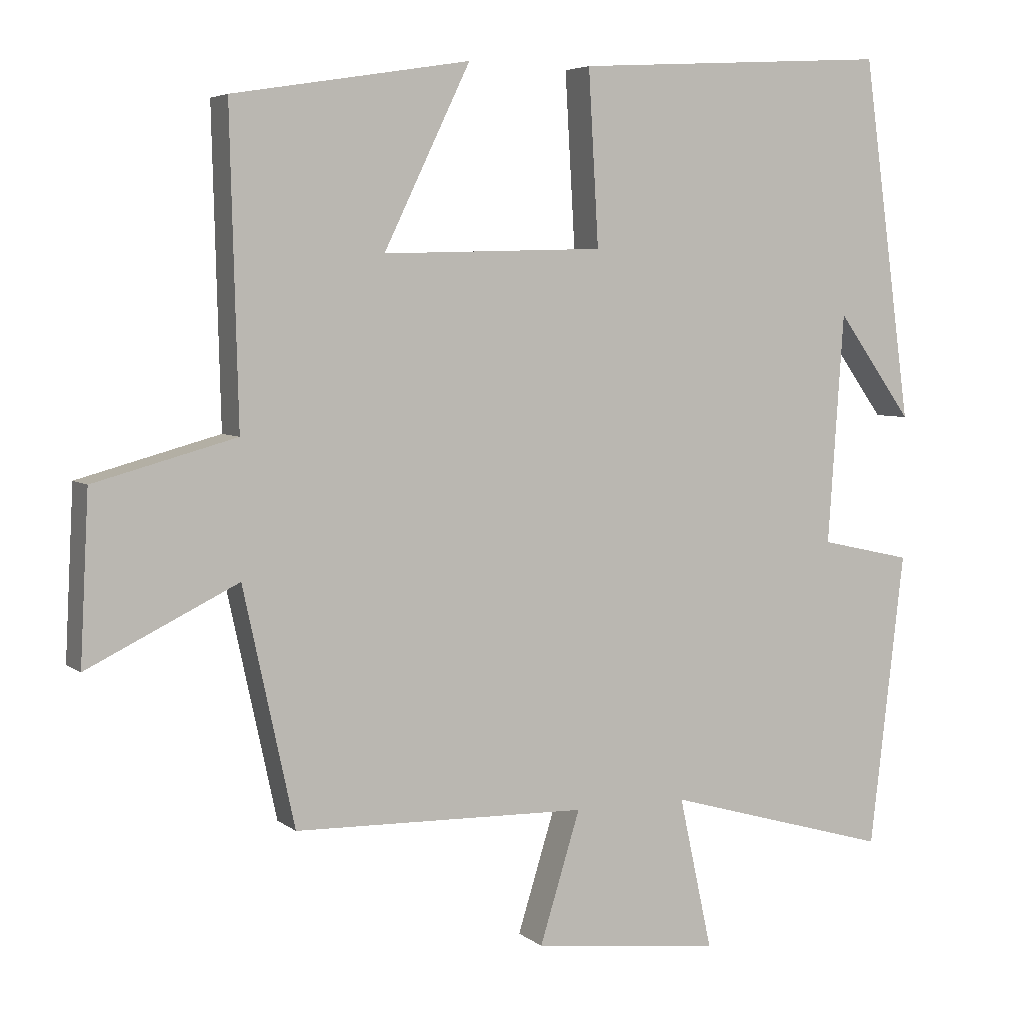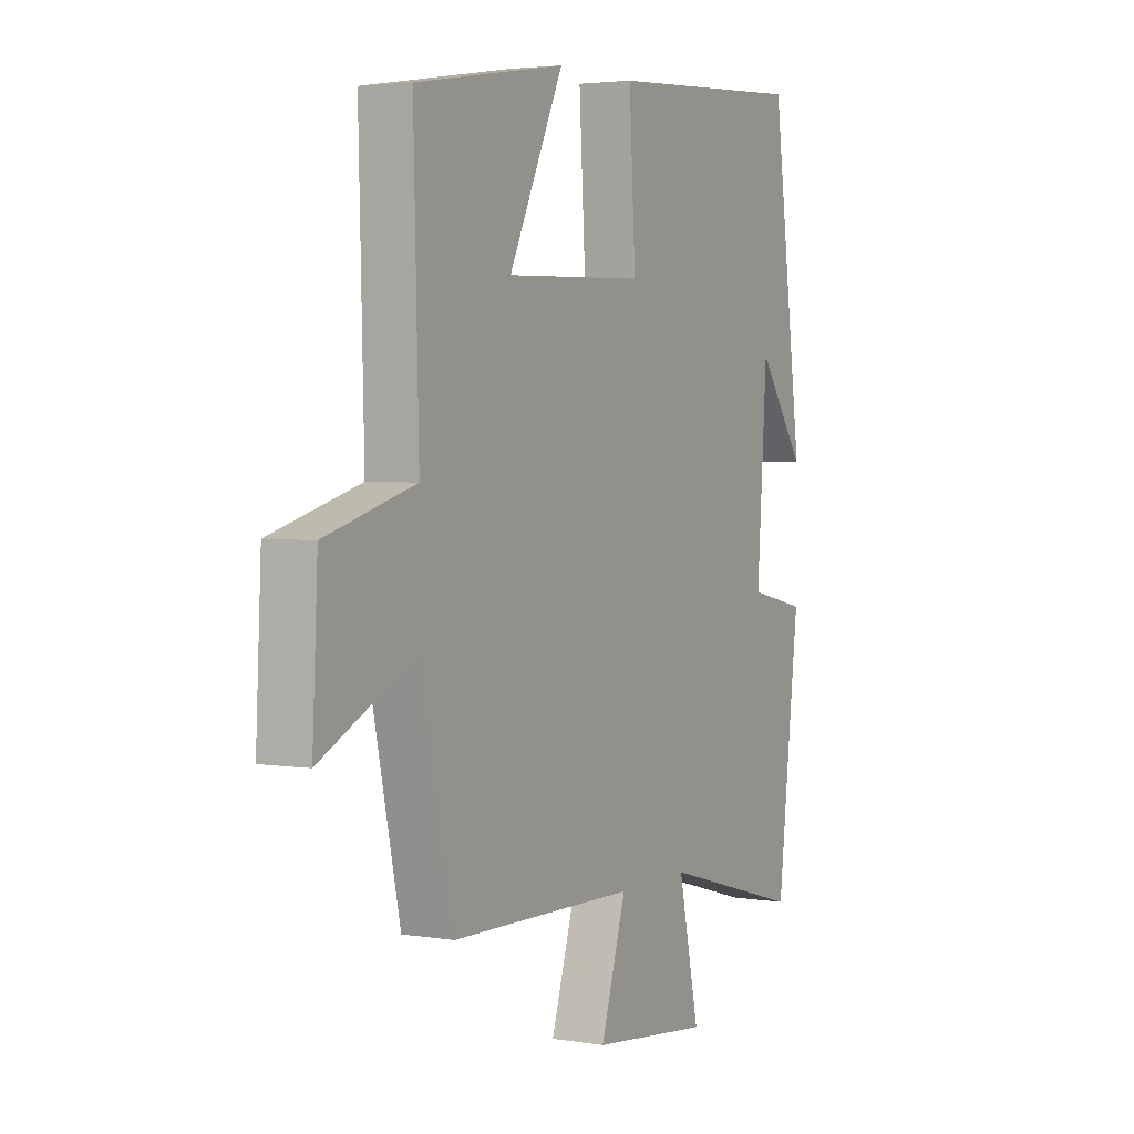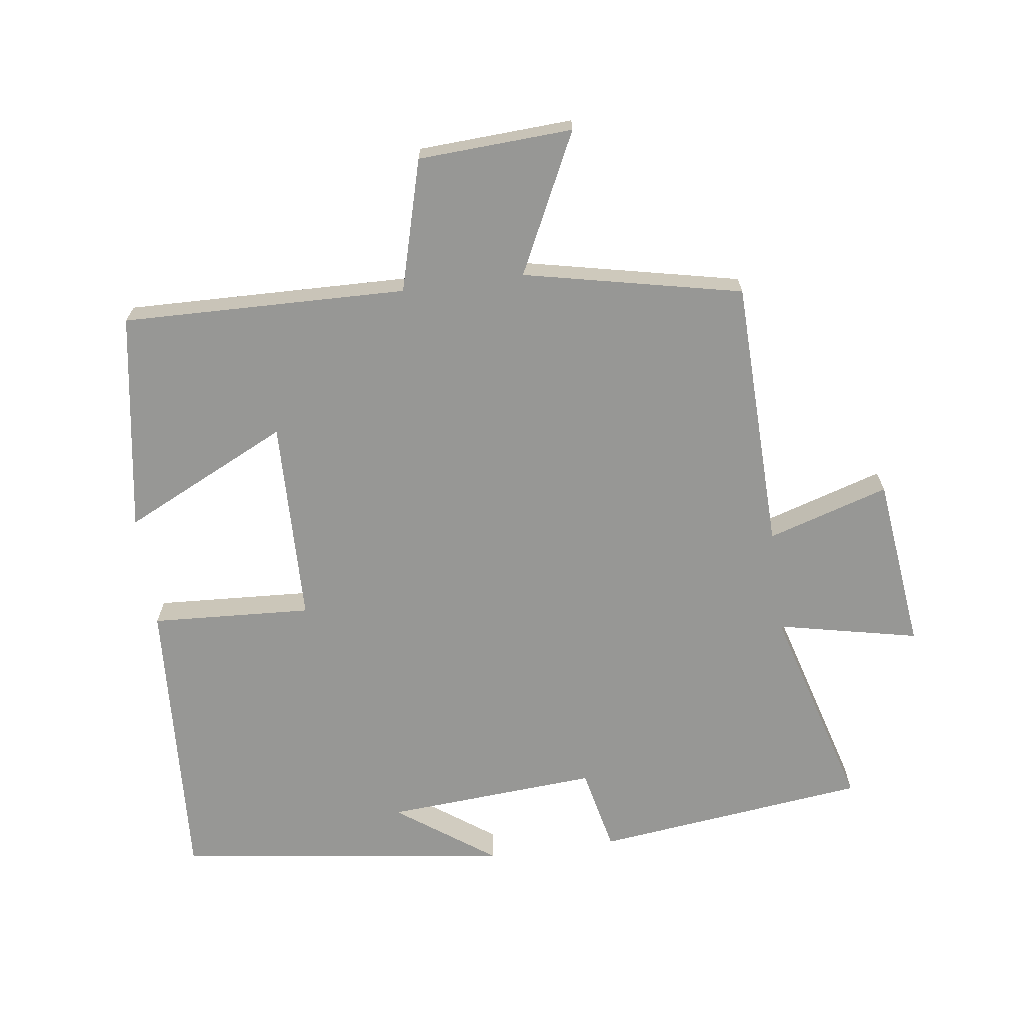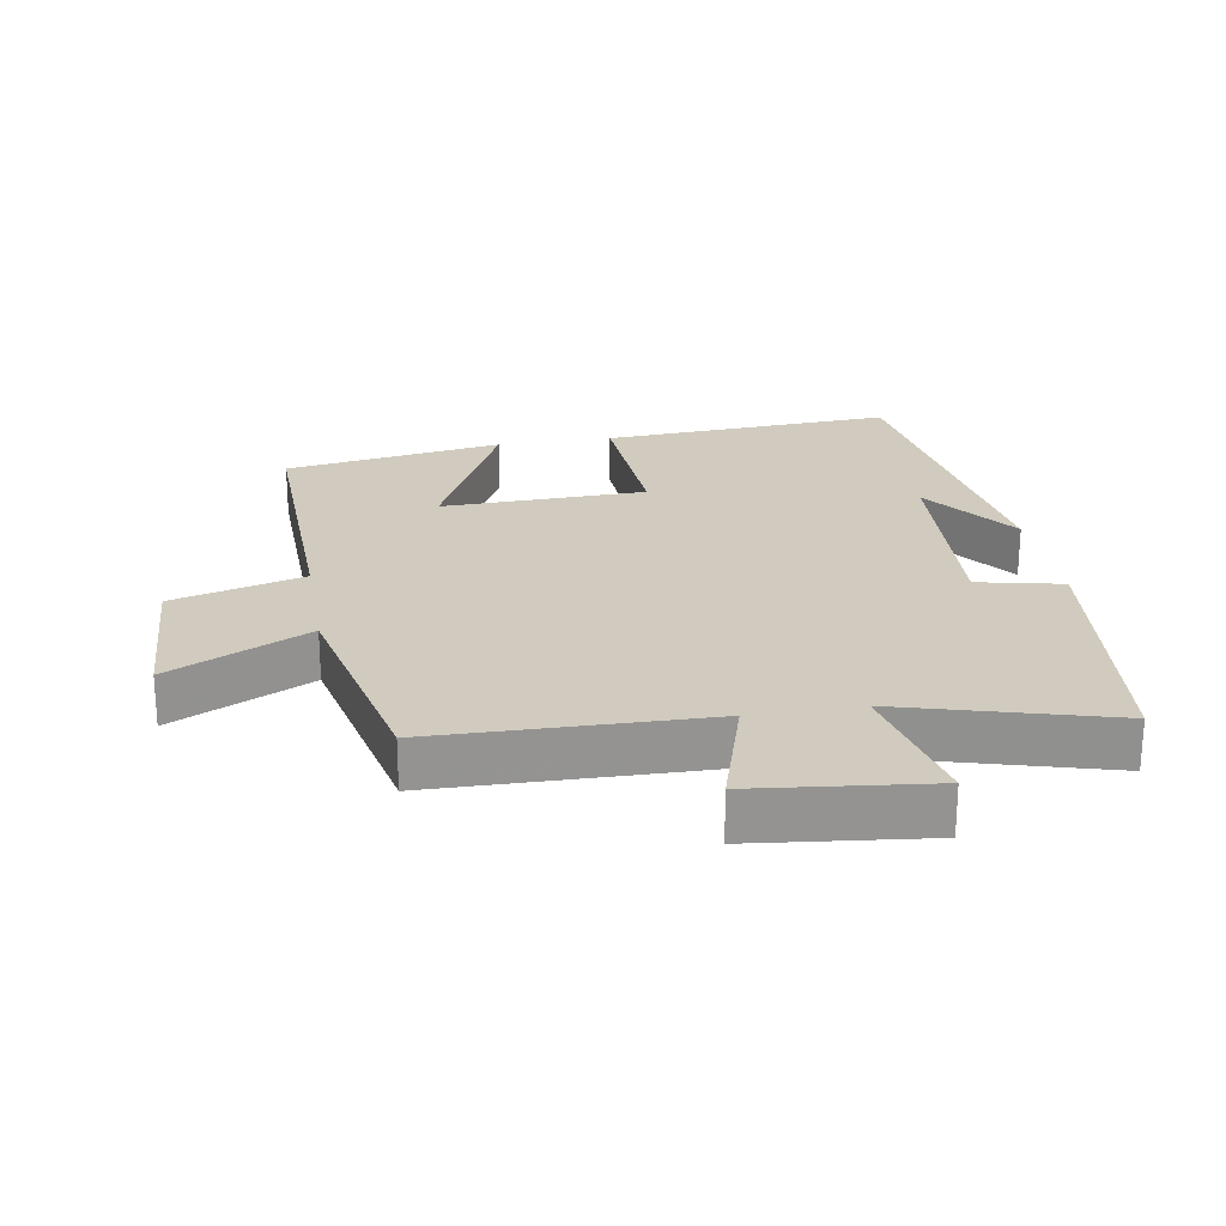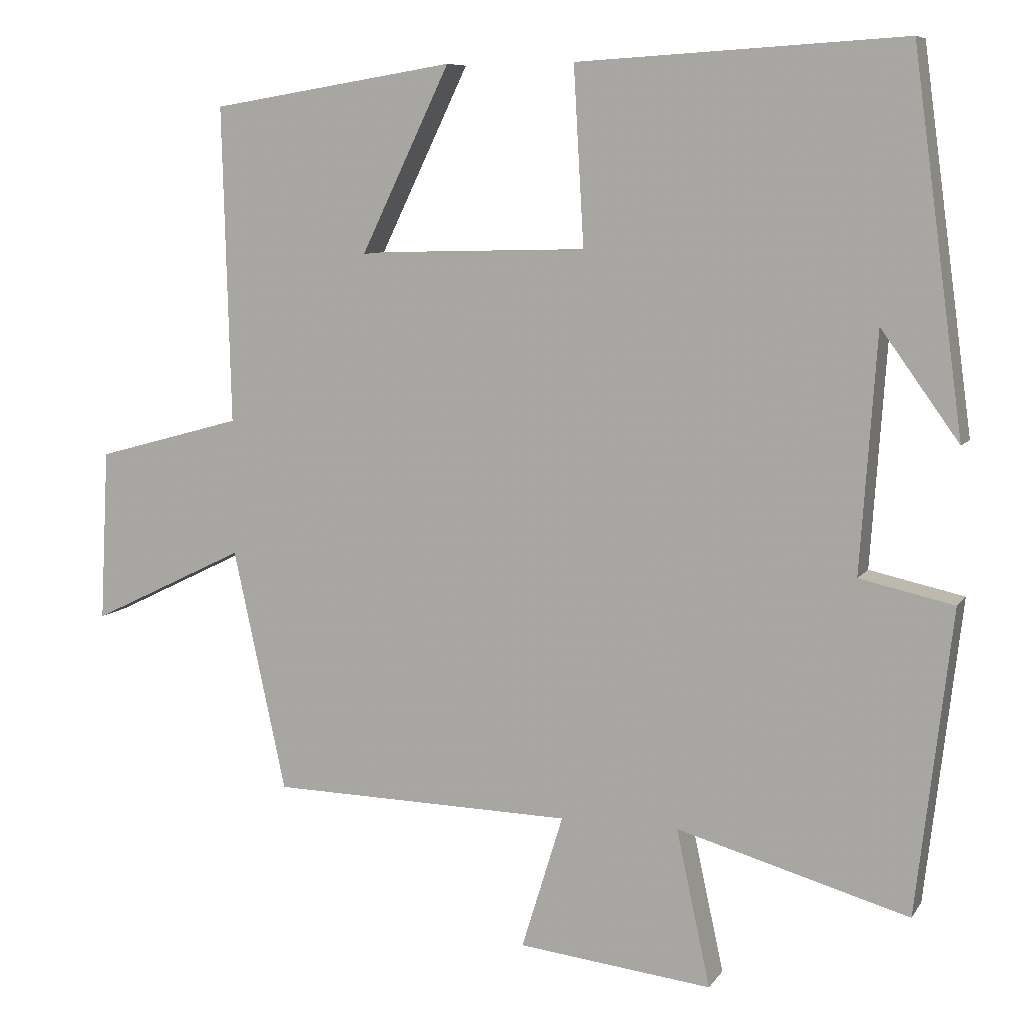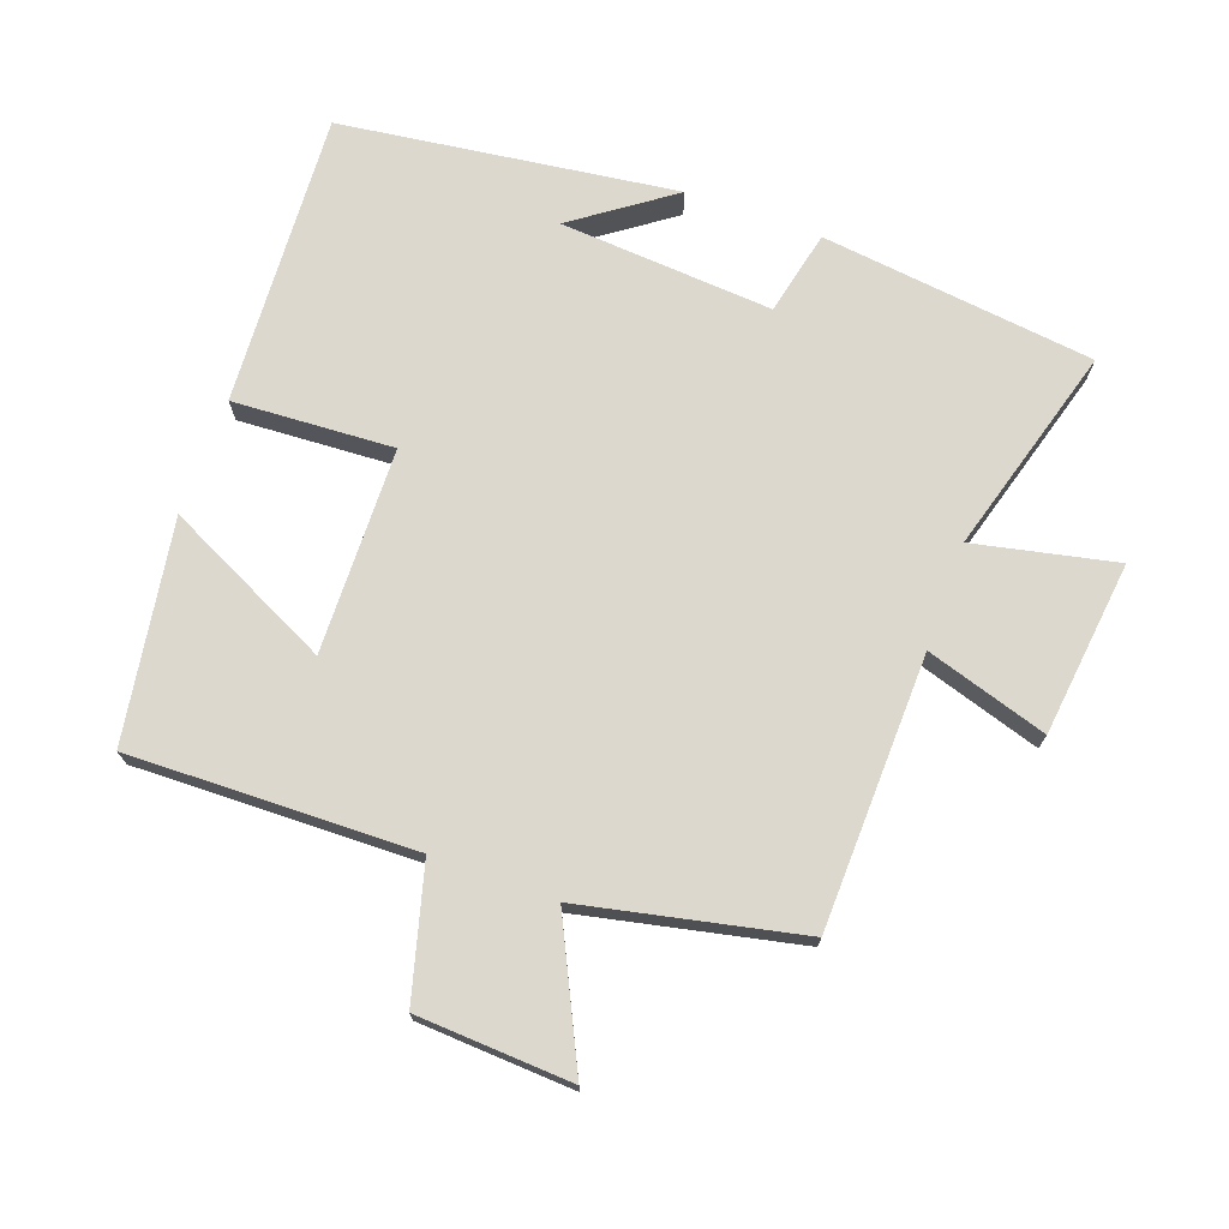
<metadata>
{"format":"obj","ext":"obj","renderer":"f3d","projection":"perspective","resolution":1024,"background":"white","views":[{"elev":5.1,"azim":154.8,"up":"+Z"},{"elev":3.4,"azim":118.7,"up":"+Z"},{"elev":-68.1,"azim":97.8,"up":"+Y"},{"elev":23.5,"azim":170.3,"up":"+Y"},{"elev":8.0,"azim":-160.6,"up":"+Z"},{"elev":72.4,"azim":110.0,"up":"+Y"}]}
</metadata>
<code>
v 0.429 0.07 -0.491
v 0.021 0.07 -0.5
v 0.077 0.07 -0.682
v -0.185 0.07 -0.712
v -0.139 0.07 -0.5
v -0.452 0.07 -0.589
v -0.5 0.07 -0.179
v -0.373 0.07 -0.151
v -0.395 0.07 0.169
v -0.5 0.07 0.023
v -0.432 0.07 0.526
v 0.008 0.07 0.5
v -0.006 0.07 0.259
v 0.302 0.07 0.251
v 0.182 0.07 0.5
v 0.511 0.07 0.447
v 0.5 0.07 0.02
v 0.697 0.07 -0.034
v 0.709 0.07 -0.266
v 0.5 0.07 -0.164
v 0.429 0 -0.491
v 0.021 0 -0.5
v 0.077 0 -0.682
v -0.185 0 -0.712
v -0.139 0 -0.5
v -0.452 0 -0.589
v -0.5 0 -0.179
v -0.373 0 -0.151
v -0.395 0 0.169
v -0.5 0 0.023
v -0.432 0 0.526
v 0.008 0 0.5
v -0.006 0 0.259
v 0.302 0 0.251
v 0.182 0 0.5
v 0.511 0 0.447
v 0.5 0 0.02
v 0.697 0 -0.034
v 0.709 0 -0.266
v 0.5 0 -0.164
f 17 18 19 20
f 17 20 1 2
f 14 15 16 17
f 13 14 17 2
f 11 12 13
f 11 13 2
f 9 10 11
f 9 11 2 3
f 8 9 3
f 5 6 7 8
f 5 8 3
f 3 4 5
f 40 39 38 37
f 22 21 40 37
f 37 36 35 34
f 22 37 34 33
f 33 32 31
f 22 33 31
f 31 30 29
f 23 22 31 29
f 23 29 28
f 28 27 26 25
f 23 28 25
f 25 24 23
f 1 21 22 2
f 2 22 23 3
f 3 23 24 4
f 4 24 25 5
f 5 25 26 6
f 6 26 27 7
f 7 27 28 8
f 8 28 29 9
f 9 29 30 10
f 10 30 31 11
f 11 31 32 12
f 12 32 33 13
f 13 33 34 14
f 14 34 35 15
f 15 35 36 16
f 16 36 37 17
f 17 37 38 18
f 18 38 39 19
f 19 39 40 20
f 20 40 21 1

</code>
